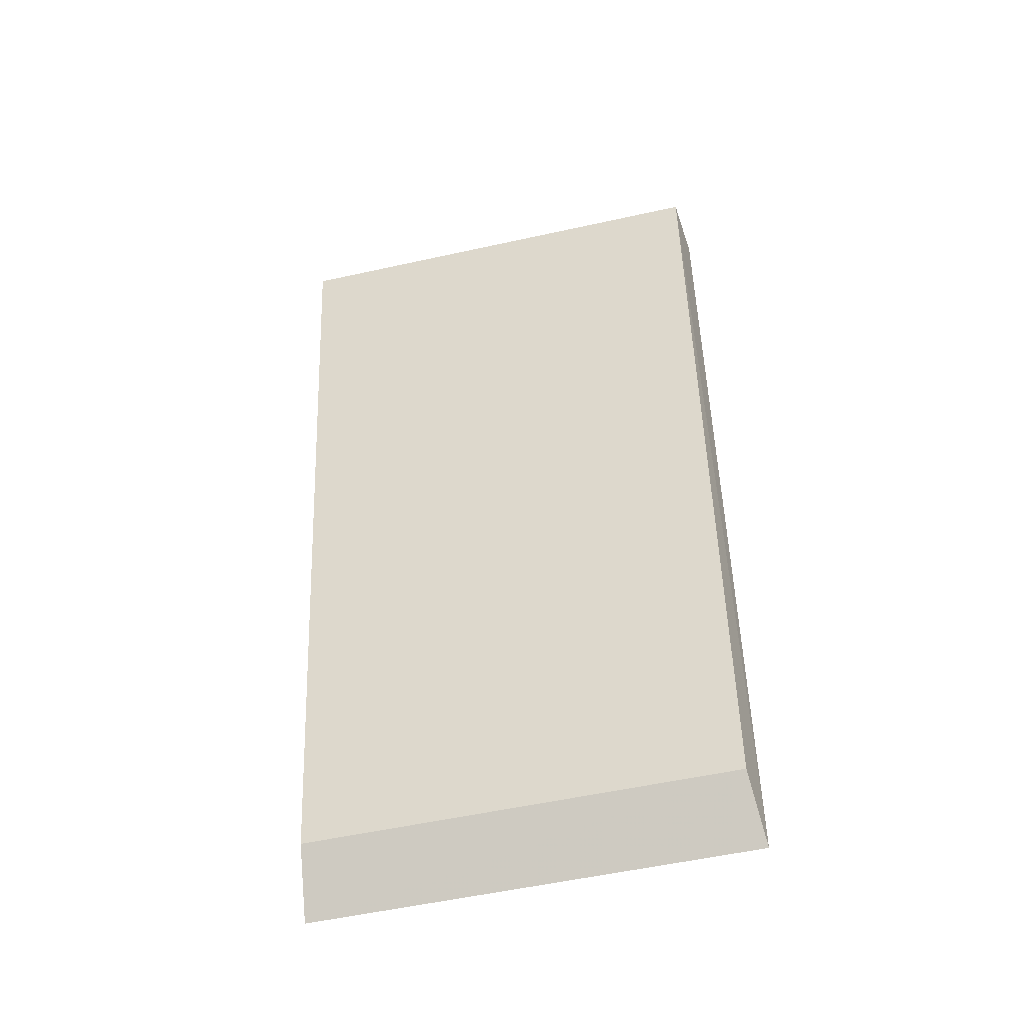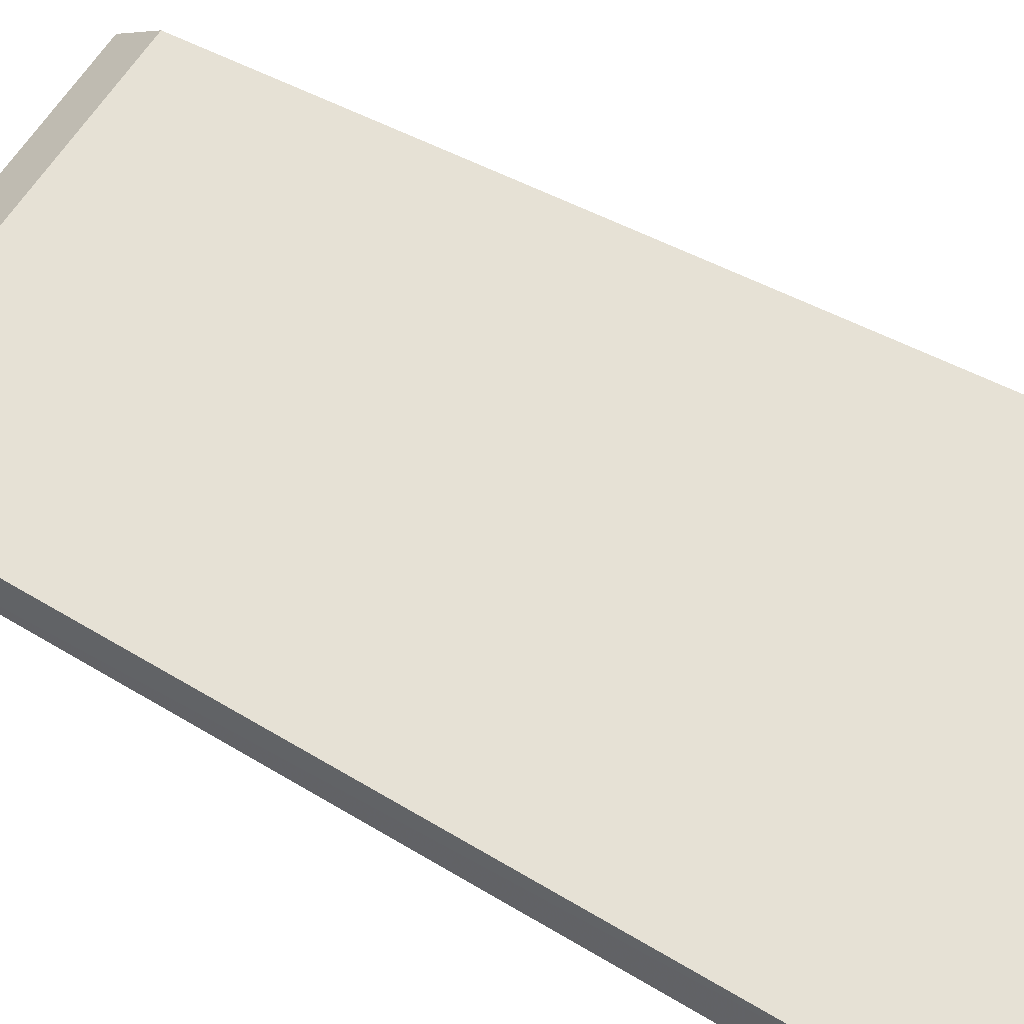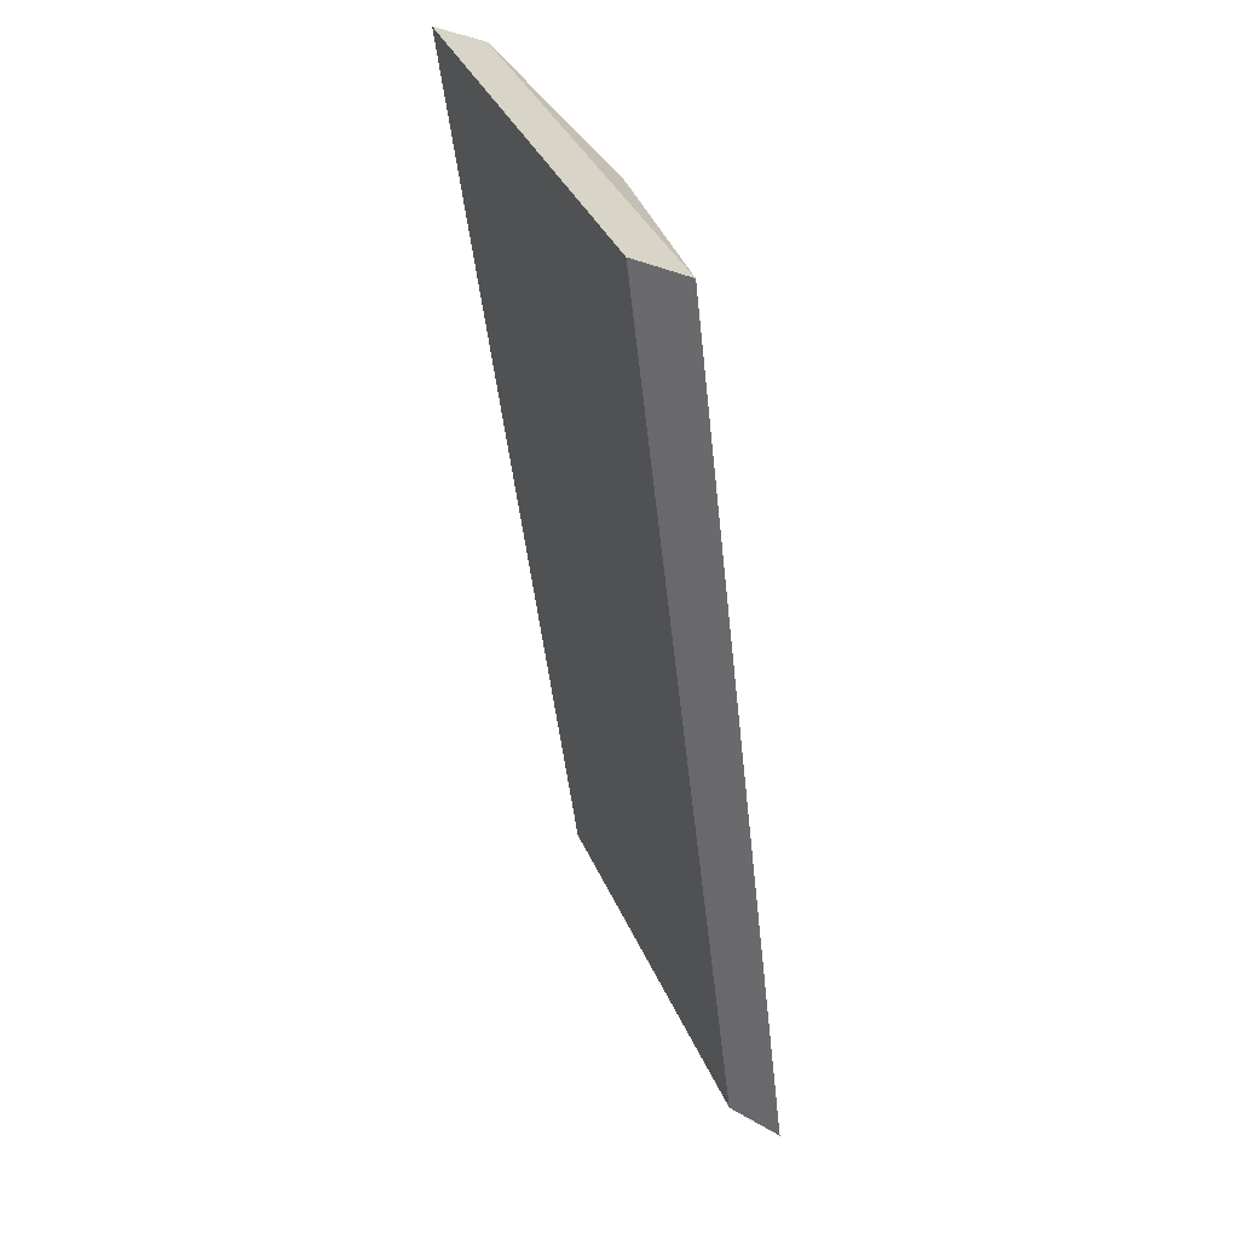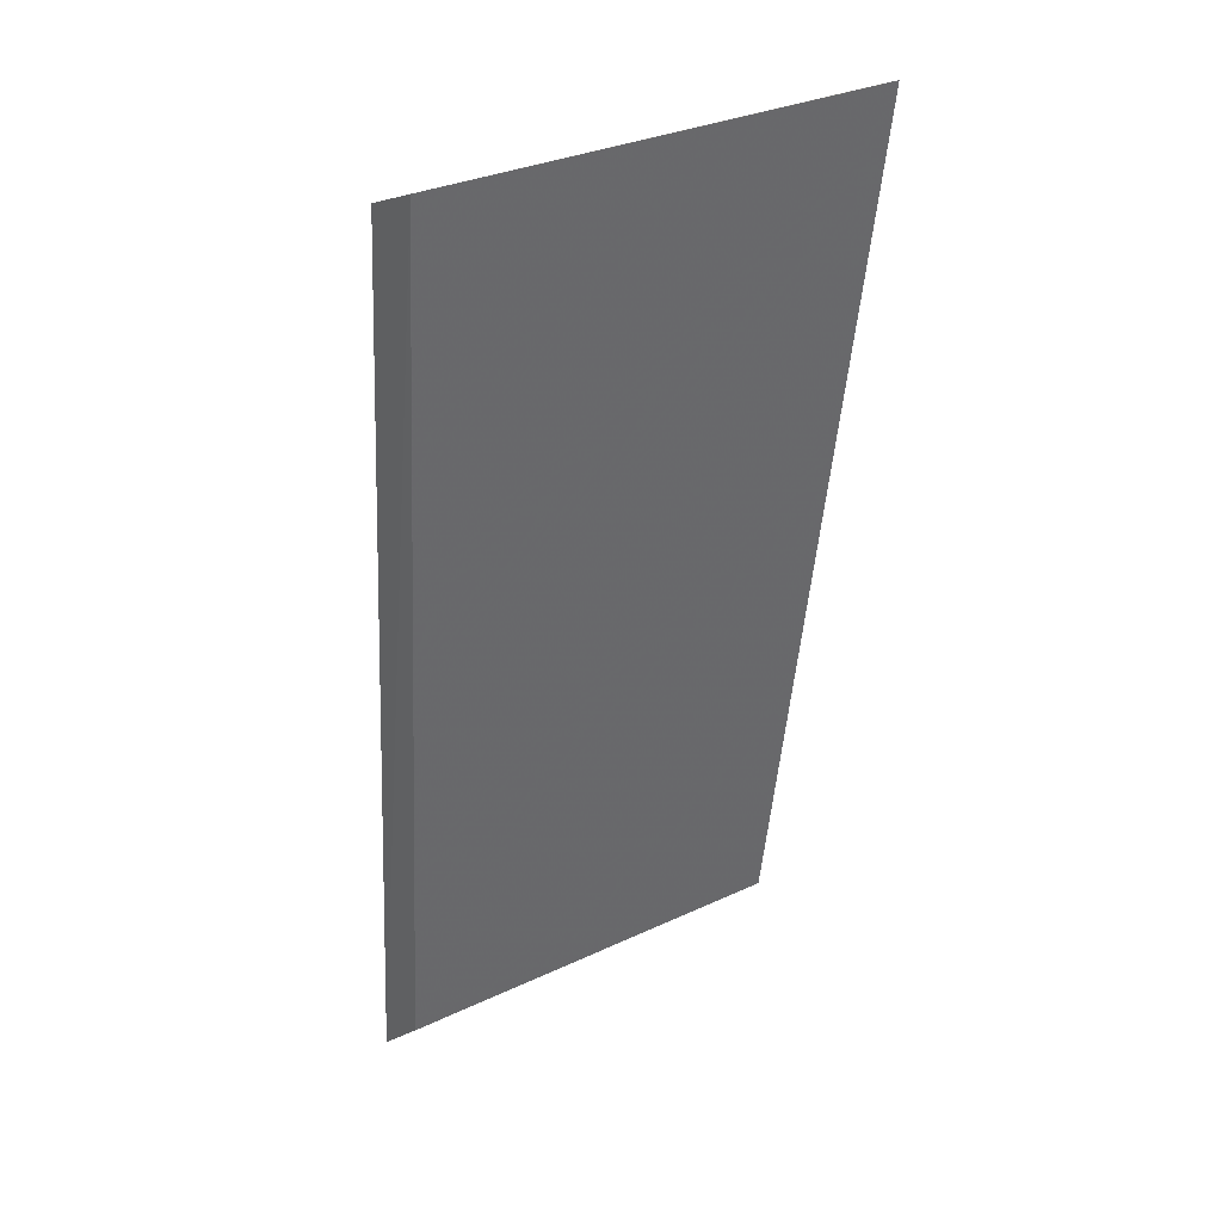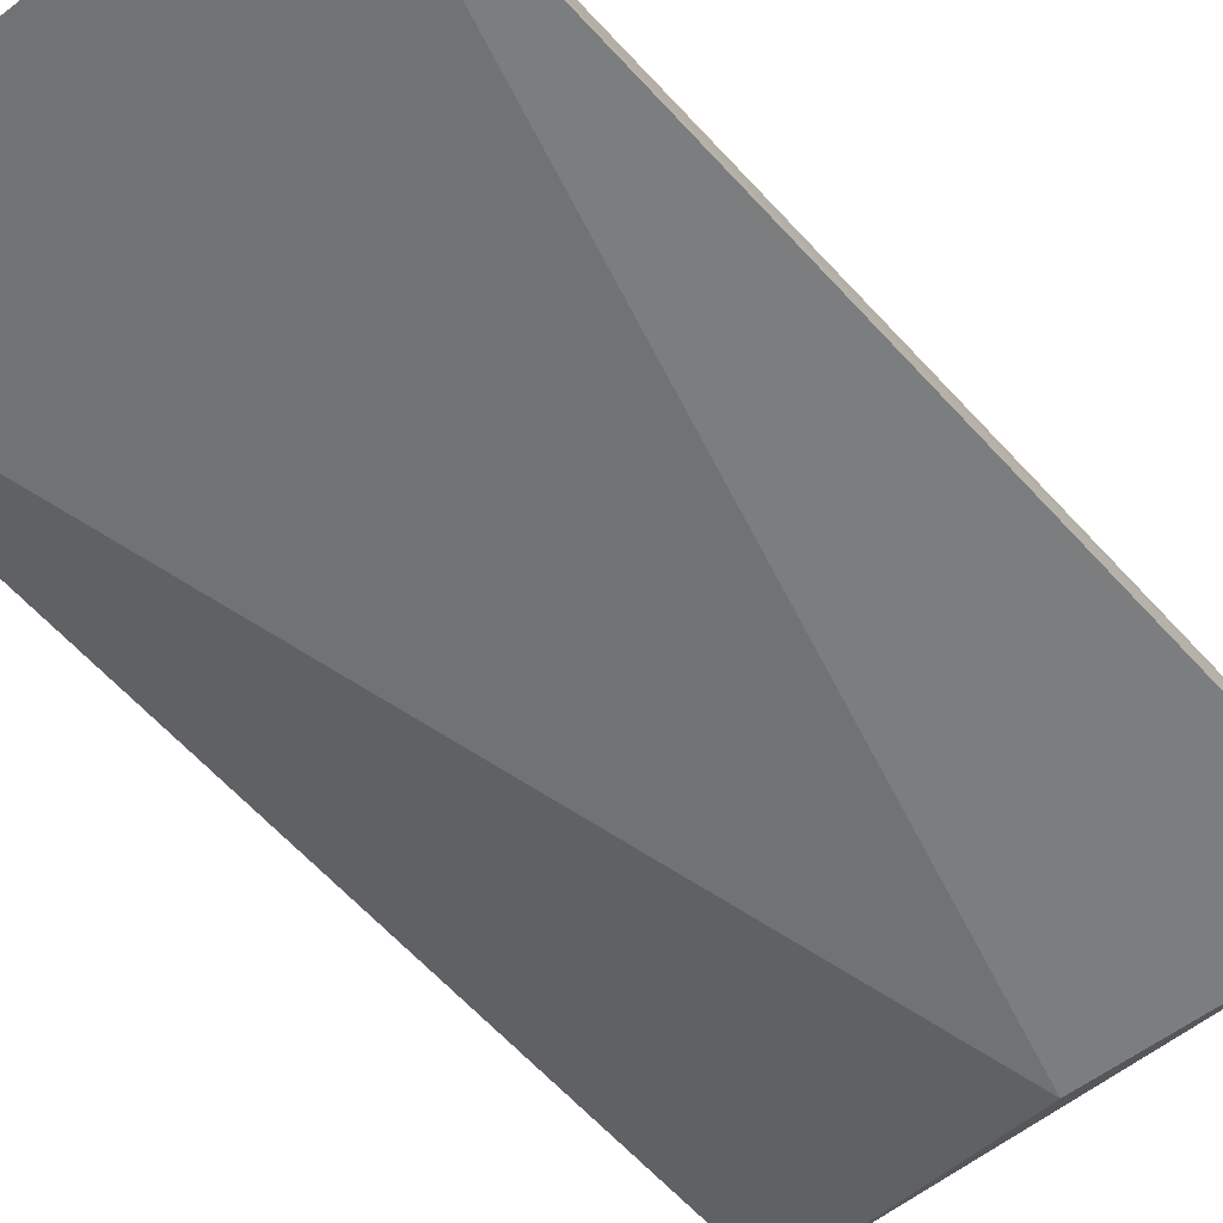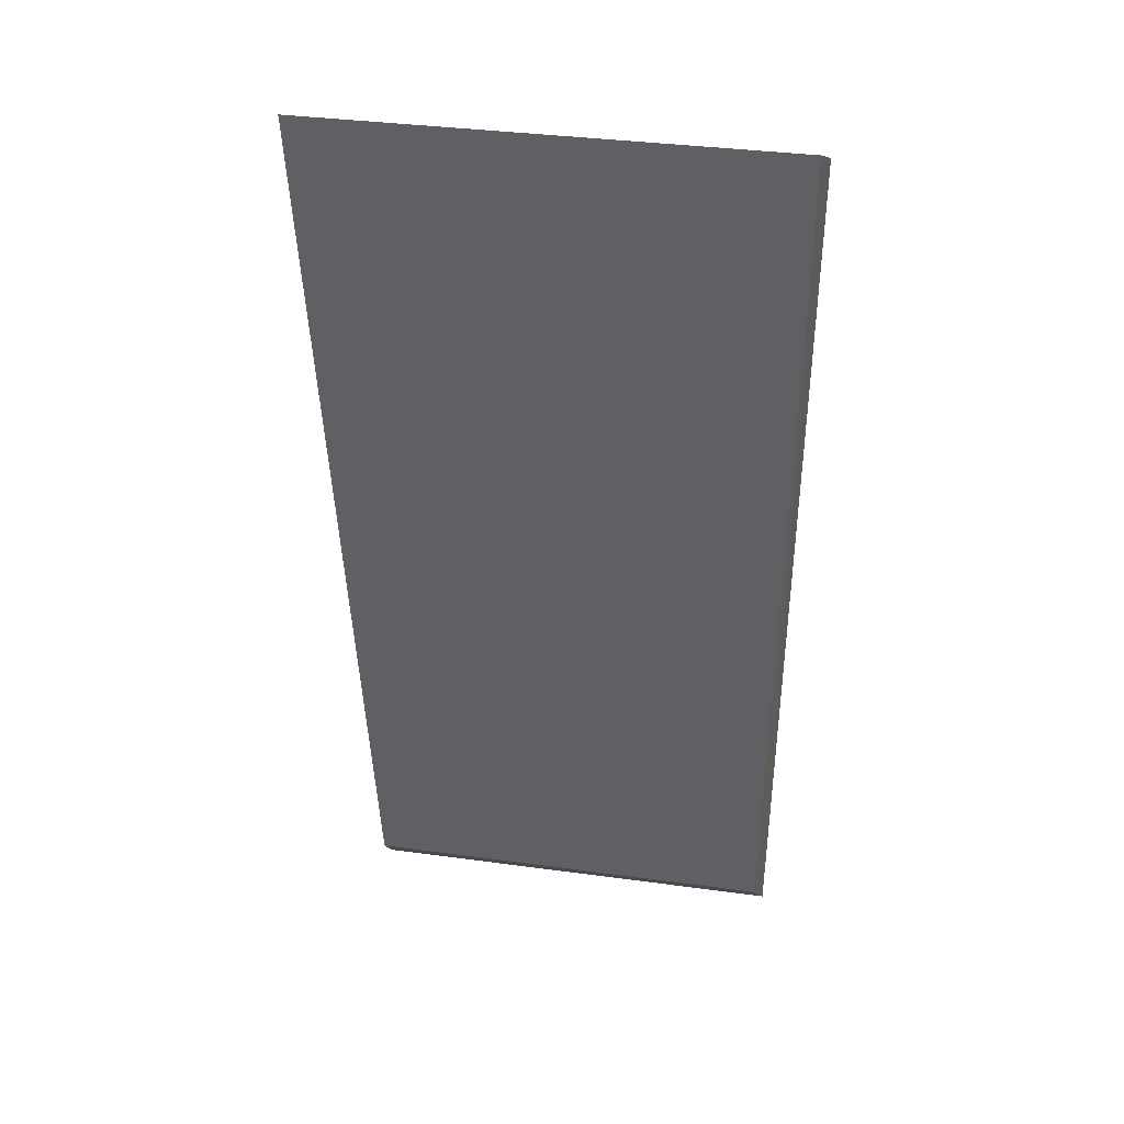
<metadata>
{"format":"obj","ext":"obj","renderer":"f3d","projection":"perspective","resolution":1024,"background":"white","views":[{"elev":-55.3,"azim":13.4,"up":"+Y"},{"elev":63.4,"azim":121.9,"up":"+Z"},{"elev":35.0,"azim":69.3,"up":"+Y"},{"elev":32.2,"azim":-33.6,"up":"+Y"},{"elev":-59.2,"azim":38.5,"up":"+Z"},{"elev":33.4,"azim":10.2,"up":"+Y"}]}
</metadata>
<code>
v 0.01415 -0.008815 0.01495
v 0.0137 -0.00547 0.0183
v -0.01415 -0.008616 0.01497
v -0.0151 0.05439 0.02576
v 0.01549 0.05269 0.02244
v -0.01371 -0.005257 0.01832
v 0.01509 0.05418 0.02574
v 0 0.0508 0.02017
v -0.01549 0.05289 0.02246
f 1 2 3
f 6 3 2
f 6 4 3
f 7 2 1
f 7 1 5
f 7 5 4
f 7 6 2
f 7 4 6
f 8 5 1
f 8 1 3
f 9 8 3
f 9 3 4
f 9 4 5
f 9 5 8

</code>
